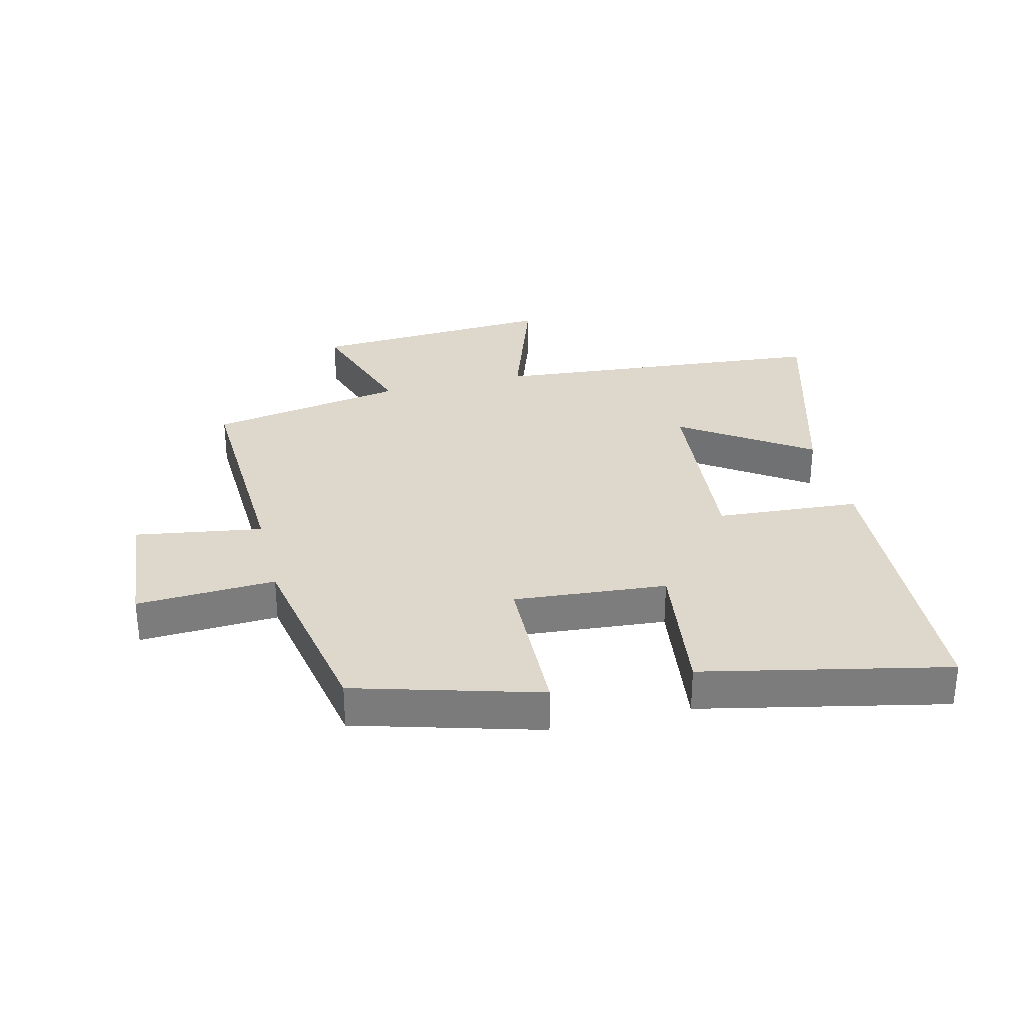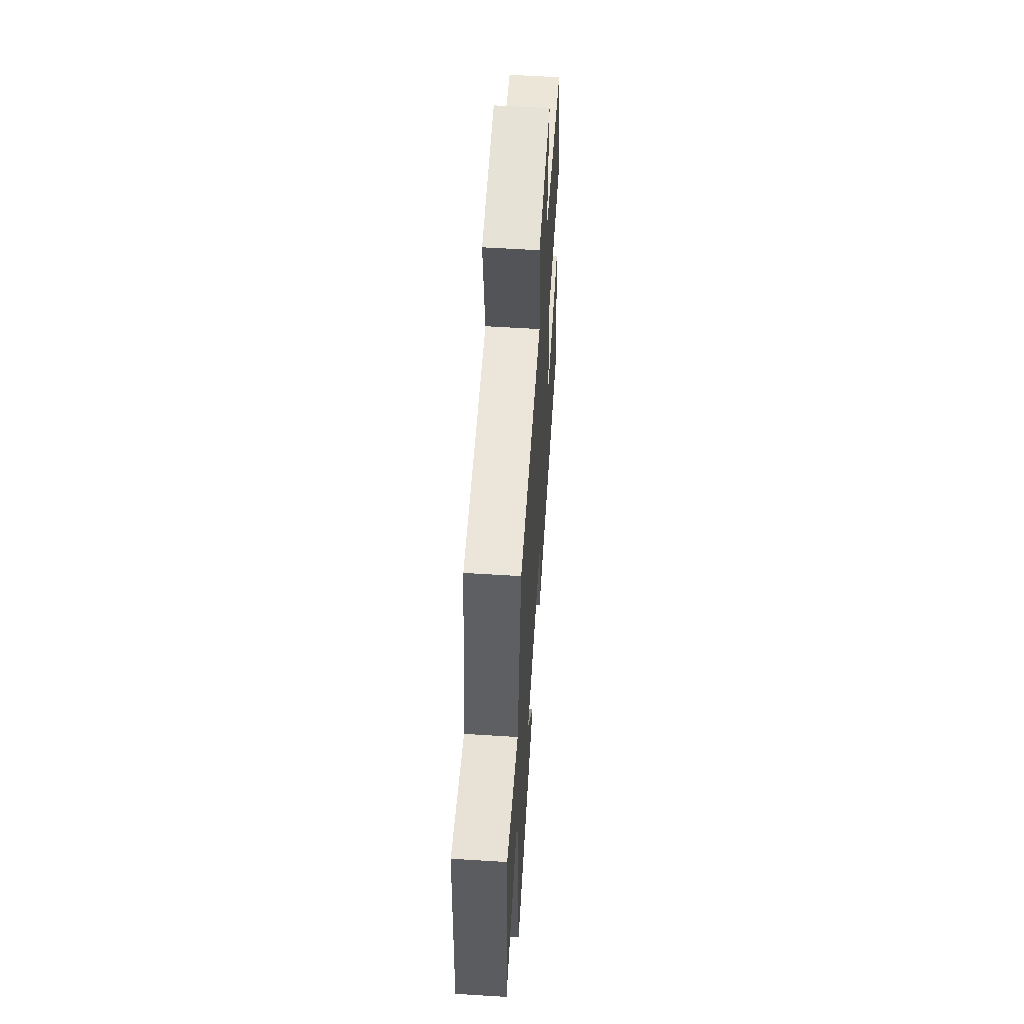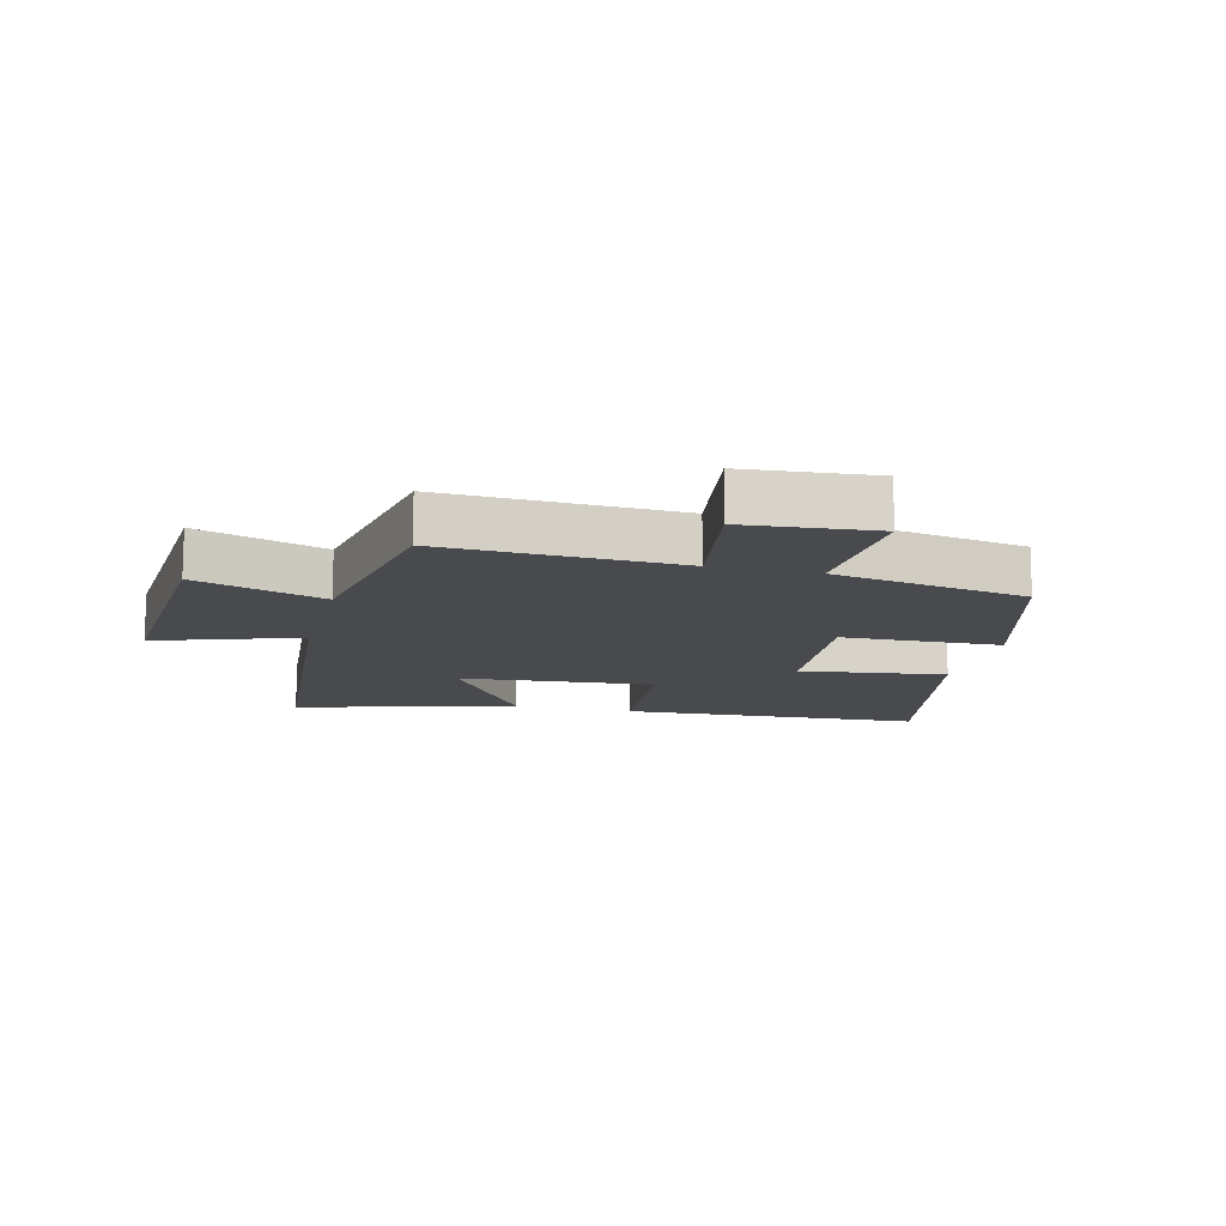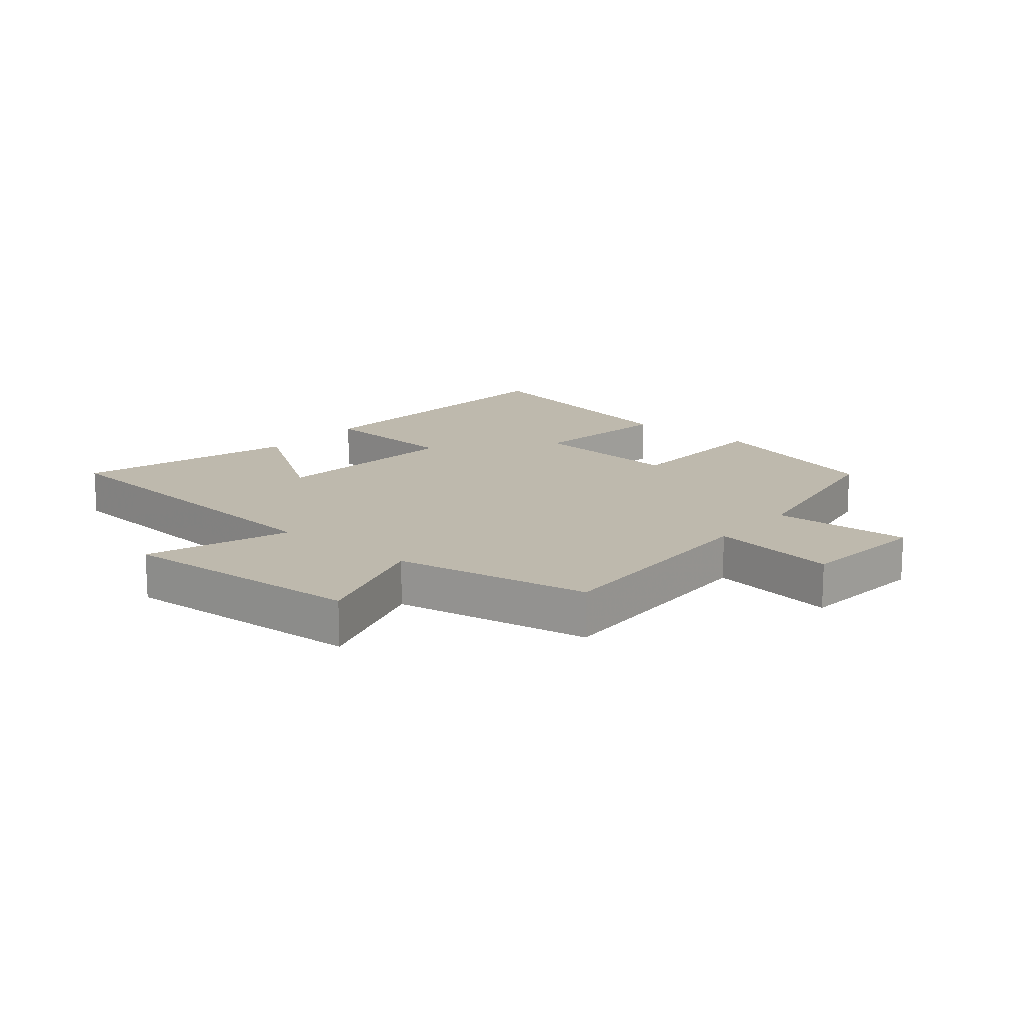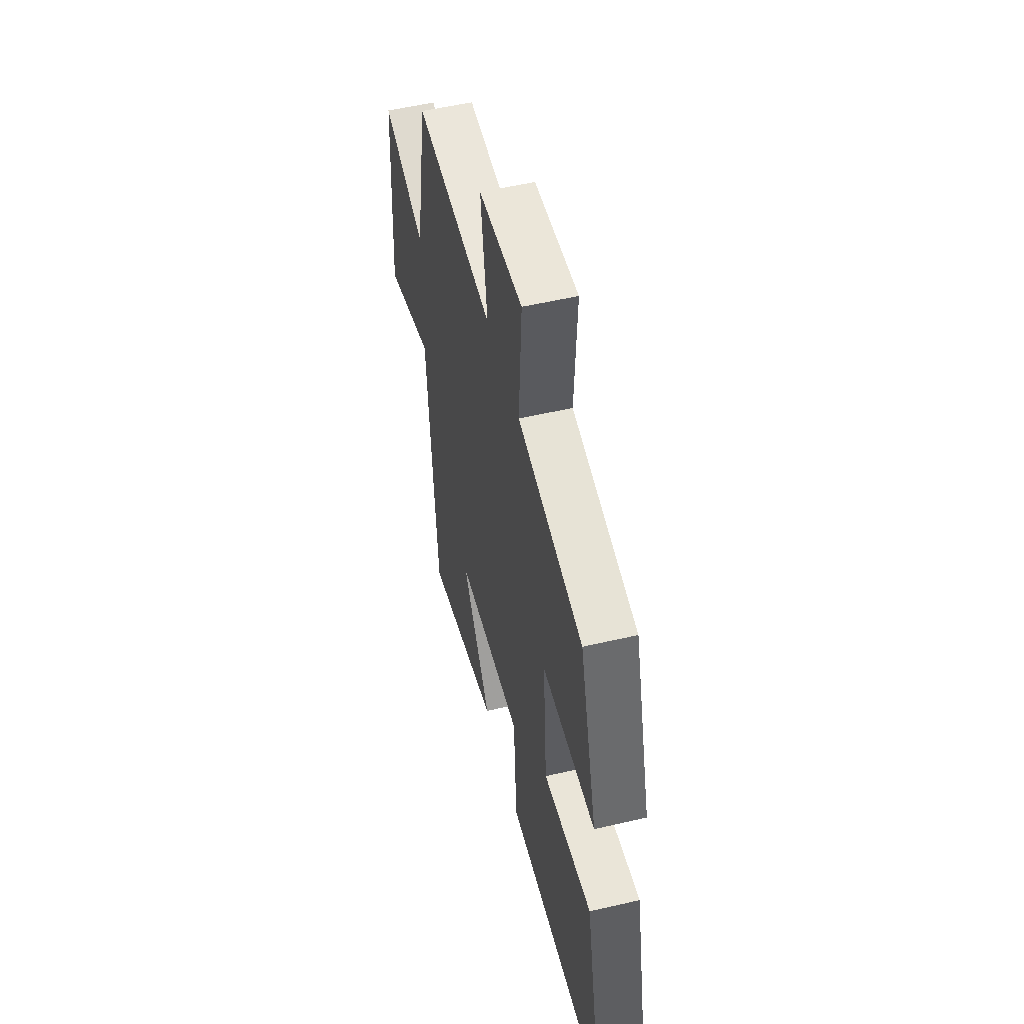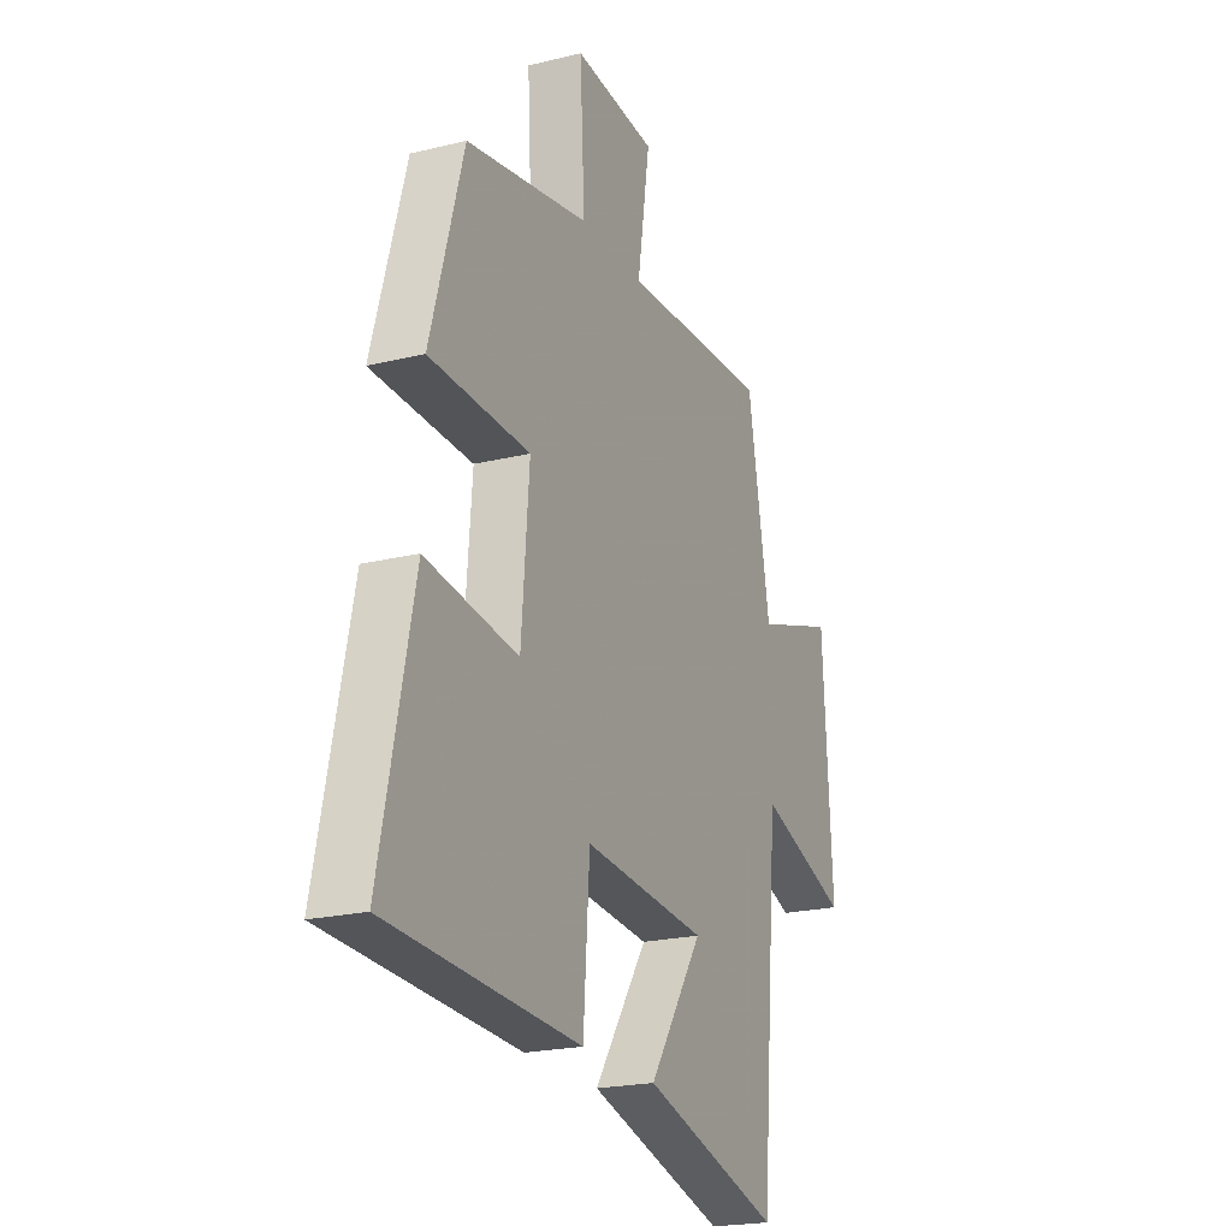
<metadata>
{"format":"obj","ext":"obj","renderer":"f3d","projection":"perspective","resolution":1024,"background":"white","views":[{"elev":31.3,"azim":76.3,"up":"+Y"},{"elev":58.3,"azim":-86.3,"up":"+Z"},{"elev":-12.9,"azim":-14.0,"up":"+Y"},{"elev":15.3,"azim":-49.9,"up":"+Y"},{"elev":53.4,"azim":76.0,"up":"+Z"},{"elev":-21.3,"azim":113.6,"up":"+Z"}]}
</metadata>
<code>
v -0.443 0.07 0.516
v -0.064 0.07 0.5
v -0.096 0.07 0.707
v 0.114 0.07 0.725
v 0.102 0.07 0.5
v 0.416 0.07 0.442
v 0.5 0.07 0.144
v 0.244 0.07 0.137
v 0.264 0.07 -0.111
v 0.5 0.07 -0.08
v 0.584 0.07 -0.476
v 0.095 0.07 -0.5
v 0.079 0.07 -0.268
v -0.237 0.07 -0.294
v -0.099 0.07 -0.5
v -0.453 0.07 -0.6
v -0.5 0.07 -0.052
v -0.731 0.07 -0.131
v -0.707 0.07 0.267
v -0.5 0.07 0.198
v -0.443 0 0.516
v -0.064 0 0.5
v -0.096 0 0.707
v 0.114 0 0.725
v 0.102 0 0.5
v 0.416 0 0.442
v 0.5 0 0.144
v 0.244 0 0.137
v 0.264 0 -0.111
v 0.5 0 -0.08
v 0.584 0 -0.476
v 0.095 0 -0.5
v 0.079 0 -0.268
v -0.237 0 -0.294
v -0.099 0 -0.5
v -0.453 0 -0.6
v -0.5 0 -0.052
v -0.731 0 -0.131
v -0.707 0 0.267
v -0.5 0 0.198
f 17 18 19 20
f 17 20 1 2
f 14 15 16 17
f 13 14 17 2
f 10 11 12 13
f 9 10 13
f 8 9 13 2
f 5 6 7 8
f 5 8 2 3
f 3 4 5
f 40 39 38 37
f 22 21 40 37
f 37 36 35 34
f 22 37 34 33
f 33 32 31 30
f 33 30 29
f 22 33 29 28
f 28 27 26 25
f 23 22 28 25
f 25 24 23
f 1 21 22 2
f 2 22 23 3
f 3 23 24 4
f 4 24 25 5
f 5 25 26 6
f 6 26 27 7
f 7 27 28 8
f 8 28 29 9
f 9 29 30 10
f 10 30 31 11
f 11 31 32 12
f 12 32 33 13
f 13 33 34 14
f 14 34 35 15
f 15 35 36 16
f 16 36 37 17
f 17 37 38 18
f 18 38 39 19
f 19 39 40 20
f 20 40 21 1

</code>
